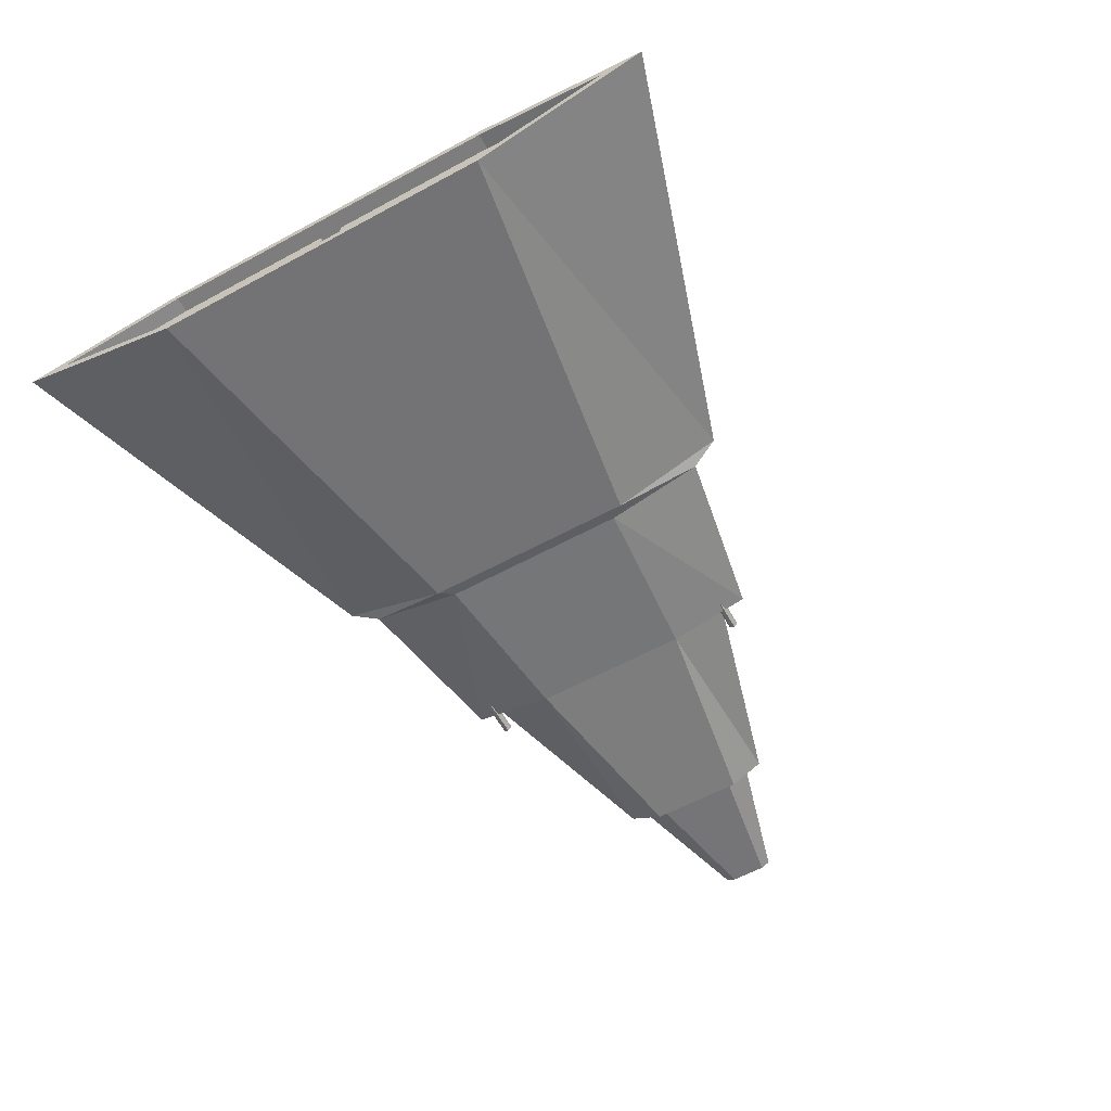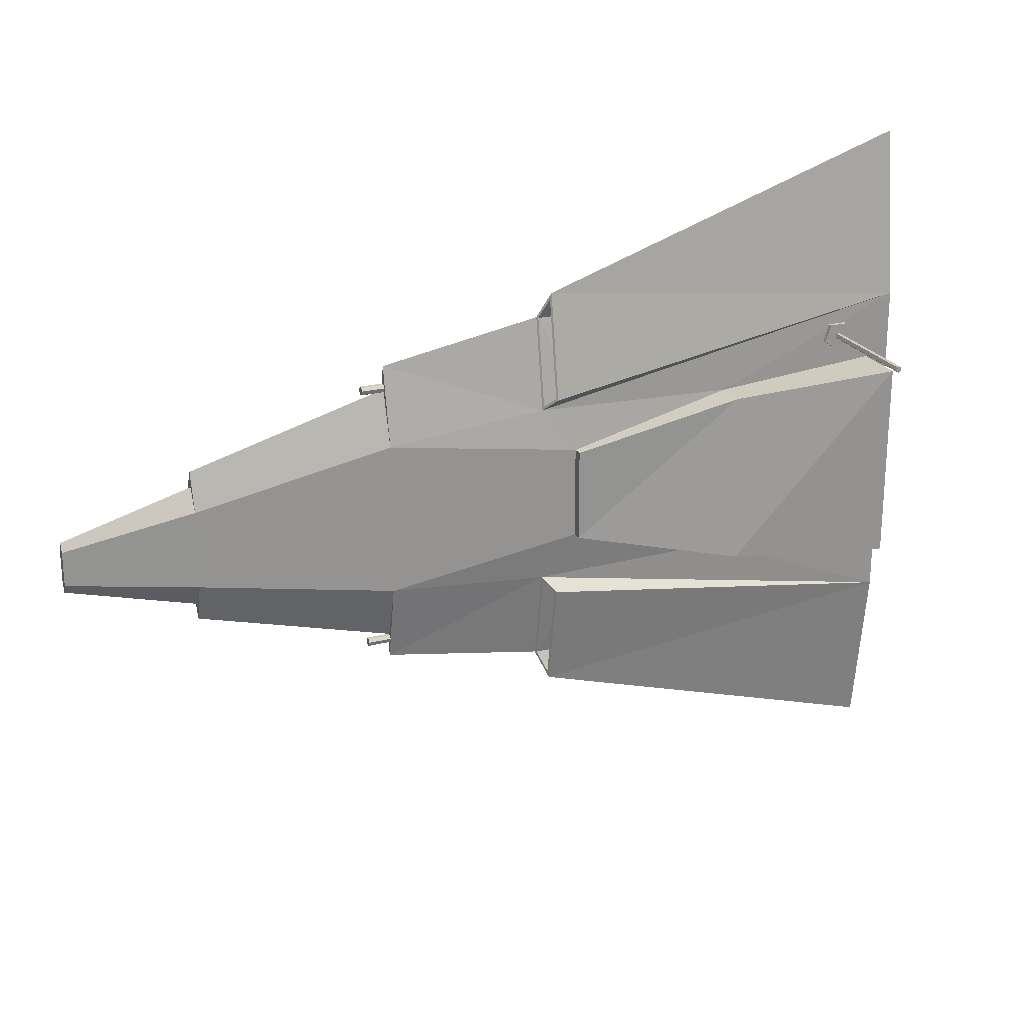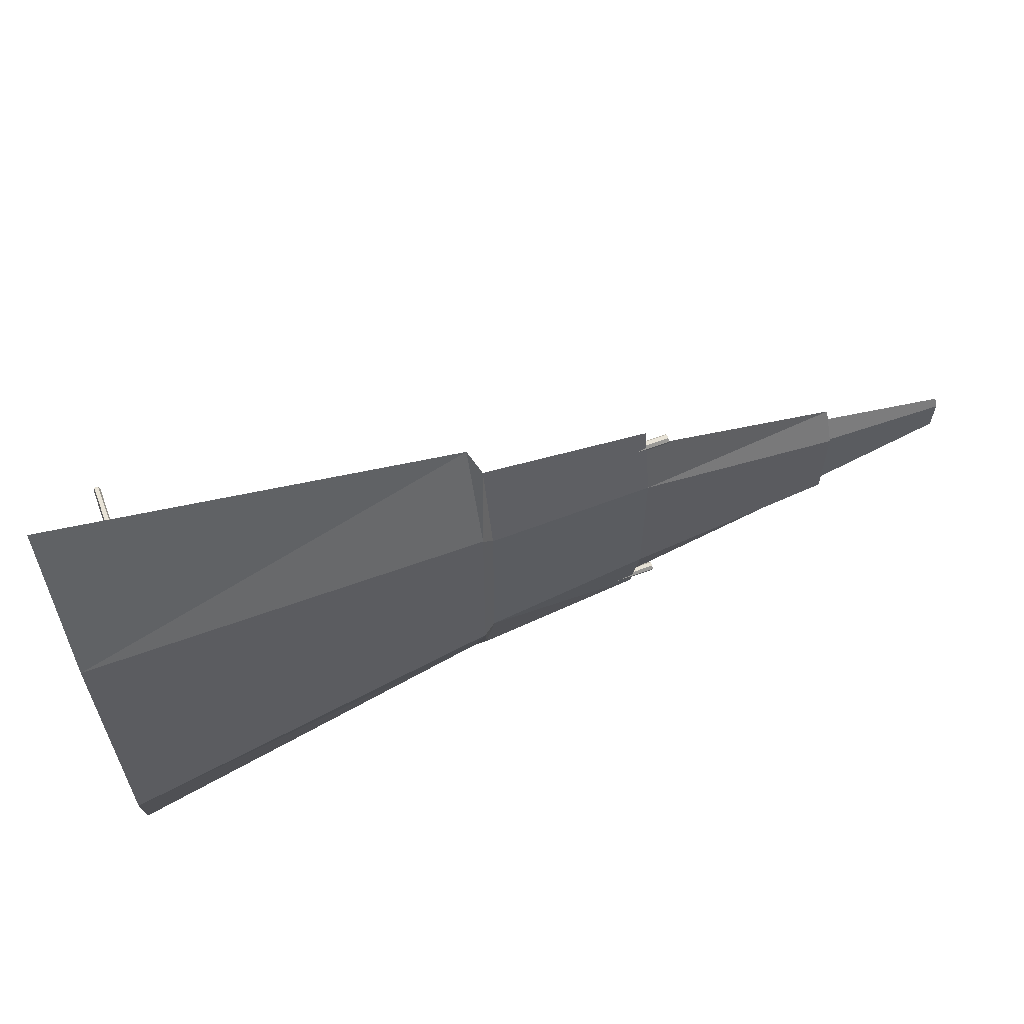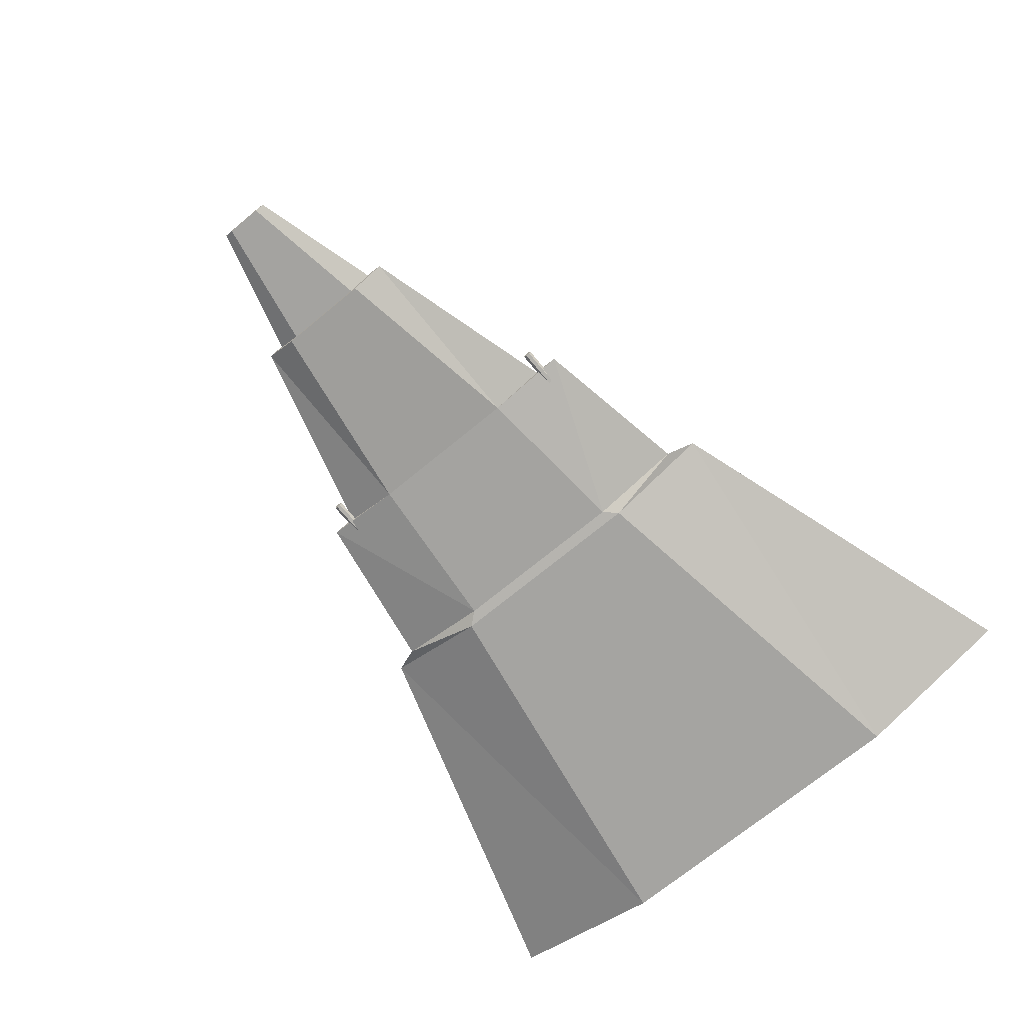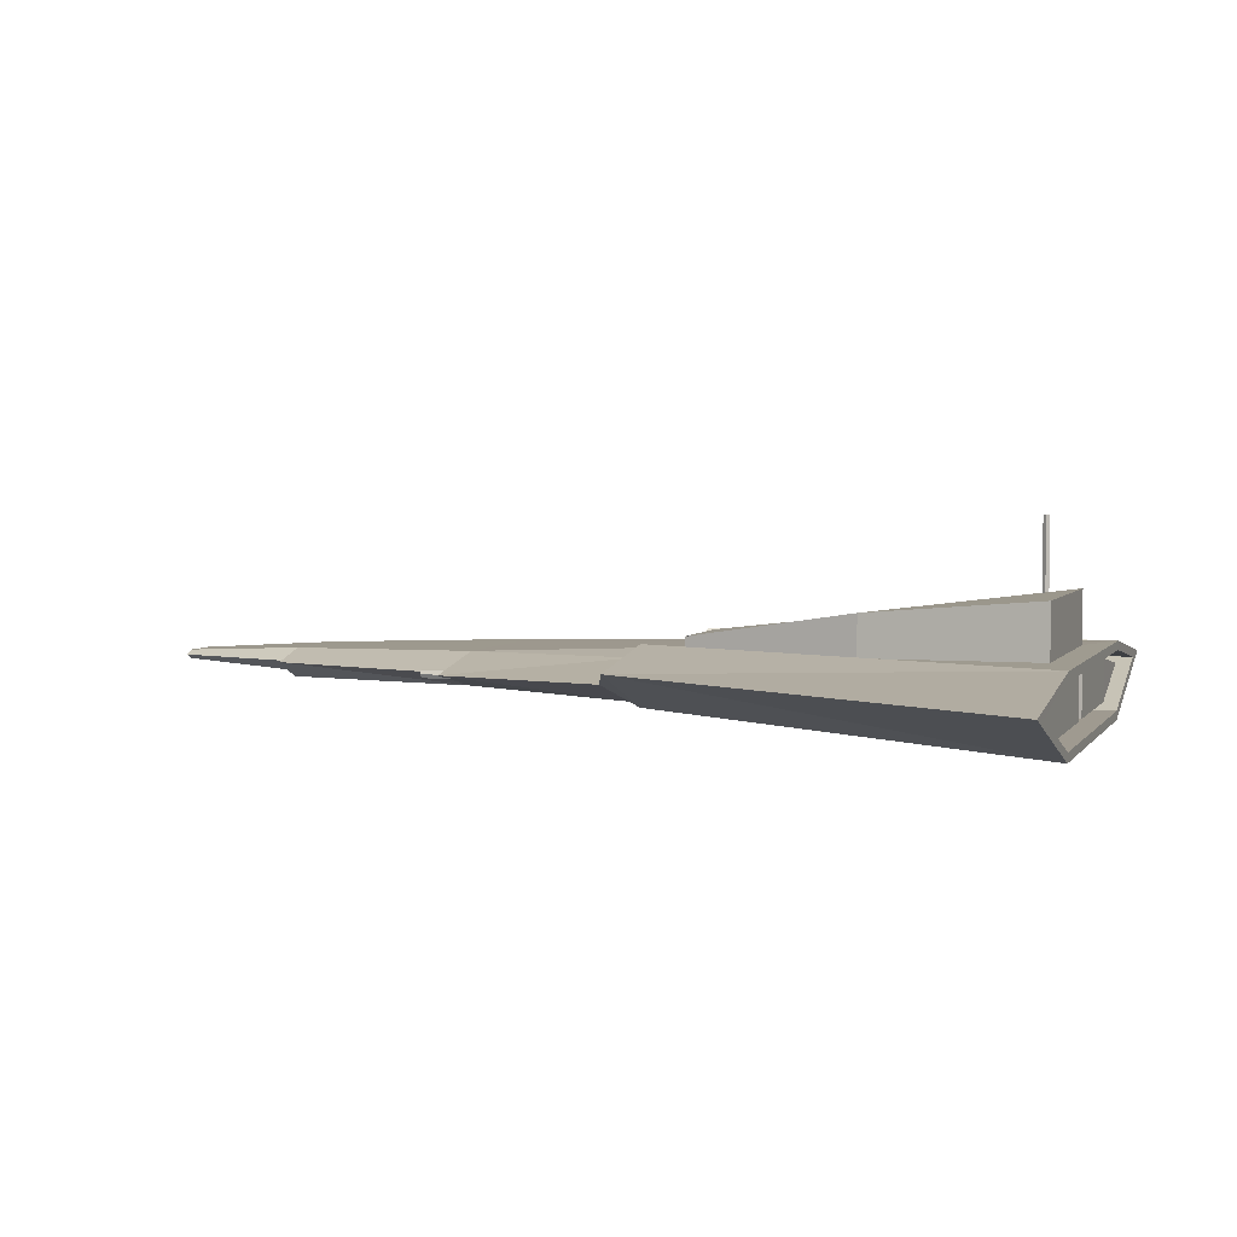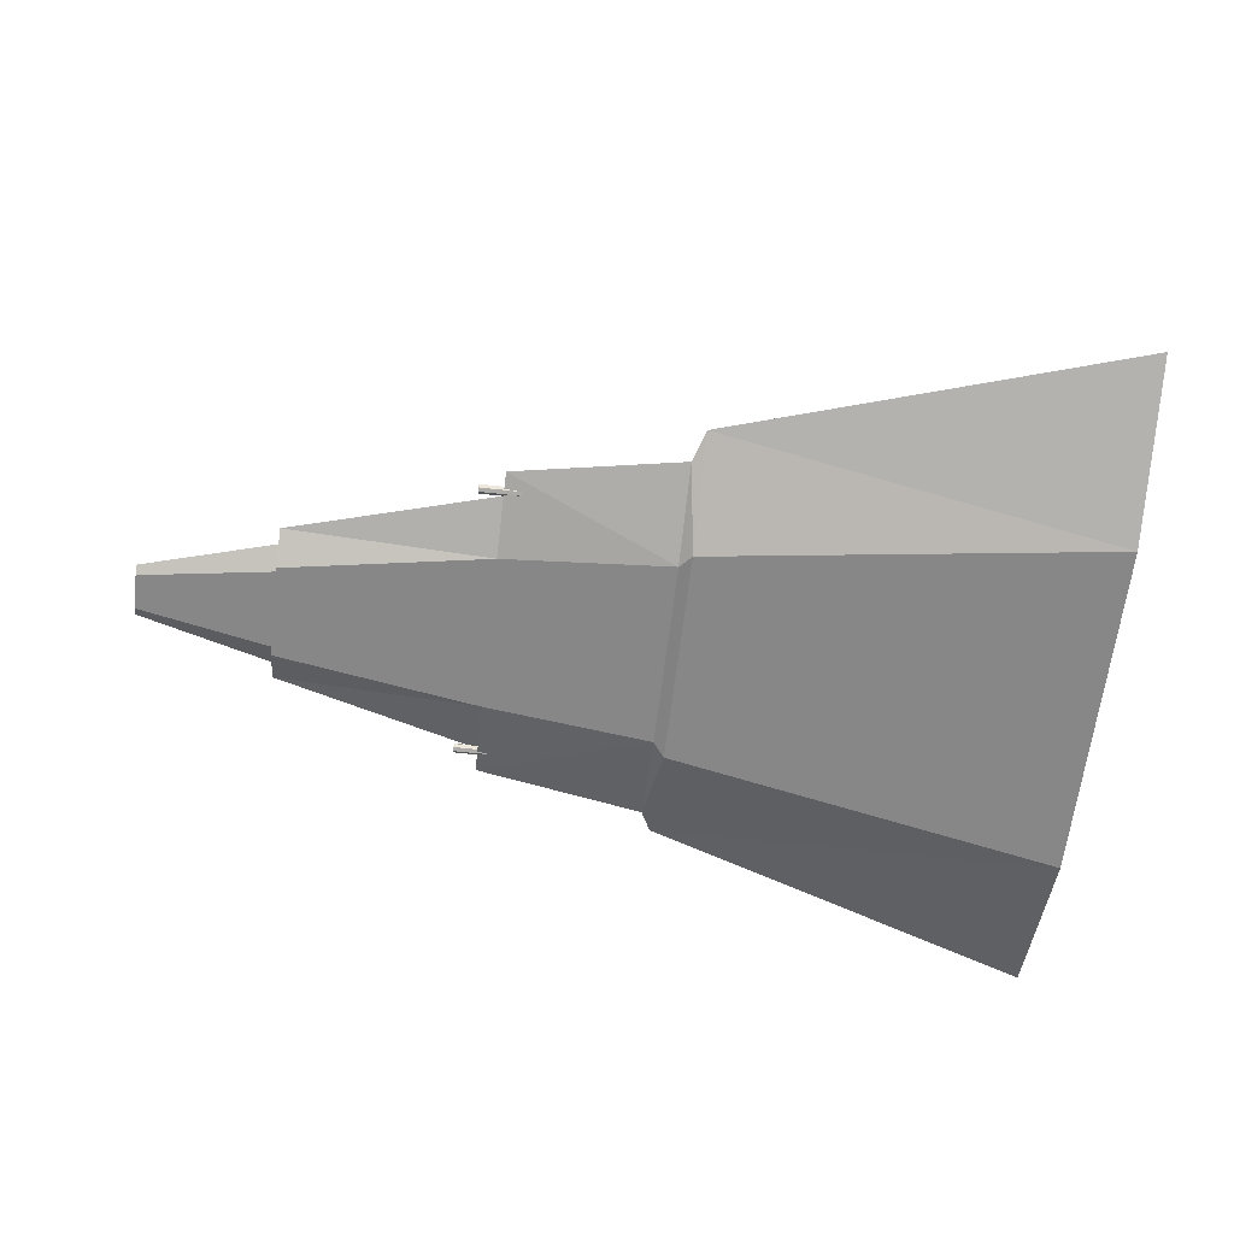
<metadata>
{"format":"obj","ext":"obj","renderer":"f3d","projection":"perspective","resolution":1024,"background":"white","views":[{"elev":-59.2,"azim":-60.8,"up":"+Y"},{"elev":23.0,"azim":156.7,"up":"+Z"},{"elev":62.2,"azim":-20.8,"up":"+Z"},{"elev":-70.8,"azim":129.6,"up":"+Y"},{"elev":3.9,"azim":-161.2,"up":"+Y"},{"elev":-62.5,"azim":173.4,"up":"+Y"}]}
</metadata>
<code>
o Cylinder_Cylinder.014
v -1.884 0.1325 0.7353
v -1.884 0.1742 0.7353
v -1.788 0.1325 0.8044
v -1.788 0.1742 0.8044
v -1.825 0.1325 0.9162
v -1.825 0.1742 0.9162
v -1.942 0.1325 0.9162
v -1.942 0.1742 0.9162
v -1.979 0.1325 0.8044
v -1.979 0.1742 0.8044
v -1.863 0.1742 0.8287
v -1.884 0.1742 0.8138
v -1.871 0.1742 0.8527
v -1.896 0.1742 0.8527
v -1.904 0.1742 0.8287
v -1.863 0.9168 0.8287
v -1.884 0.9168 0.8138
v -1.871 0.9168 0.8527
v -1.896 0.9168 0.8527
v -1.904 0.9168 0.8287
v -2.286 0.009308 -2.139
v 1.298 0.01261 -0.9923
v -2.285 -0.3341 -1.066
v 1.299 -0.09174 -0.4861
v -2.285 -0.3341 1.081
v 1.299 -0.09174 0.5015
v -2.286 0.009308 2.154
v 1.298 0.01261 1.008
v -2.287 0.1501 1.081
v 1.297 0.1142 0.5016
v -2.287 0.1501 -1.066
v 1.297 0.1142 -0.4862
v 0.1855 -0.167 -0.6661
v 1.298 0.01222 -0.8392
v 0.1843 0.08361 -1.348
v 1.298 0.01222 0.8546
v 2.561 -0.09174 -0.2808
v 2.56 0.01222 -0.4871
v 2.561 -0.09174 0.2962
v 2.56 0.01222 0.5025
v 2.559 0.08325 0.2572
v 2.559 0.08325 -0.2418
v 0.03808 0.1557 0.3064
v -2.128 0.1515 0.6528
v -2.128 0.1515 -0.6374
v 0.03808 0.1557 -0.291
v -2.128 0.4868 0.6528
v -2.128 0.4868 -0.6374
v -1.045 0.1392 0.5606
v -1.045 0.1392 -0.5452
v -1.045 0.3931 -0.5452
v -1.045 0.3356 0.5606
v 2.561 -0.06074 -0.2417
v 2.56 0.01198 -0.3859
v 2.561 -0.06074 0.257
v 2.56 0.01198 0.4013
v 3.378 -0.01612 -0.1018
v 3.378 0.01166 -0.157
v 3.378 -0.01612 0.1172
v 3.378 0.01166 0.1723
v 3.377 0.03887 0.1173
v 3.377 0.03887 -0.1019
v 0.1855 -0.167 0.6815
v 0.1843 0.08361 1.364
v 0.1832 0.1974 0.6816
v 0.1832 0.1974 -0.6662
v 0.2559 0.009375 -1.176
v 0.2549 0.1097 -0.5803
v 0.2549 0.1097 0.5956
v 0.2559 0.009375 1.191
v 0.2569 -0.145 0.5956
v 0.2569 -0.145 -0.5802
v 0.2341 0.1089 0.6533
v 0.2349 0.01887 1.188
v 0.2051 0.02005 1.26
v 0.2464 0.1174 -0.6073
v 0.1918 0.1841 -0.6727
v 0.1928 0.07874 -1.304
v 0.2464 0.1174 0.6227
v 0.1918 0.1841 0.6881
v 0.2473 0.02211 1.188
v 0.1928 0.07874 1.32
v 0.2473 0.02211 -1.173
v -0.02511 0.1174 -0.6816
v -0.07973 0.1717 -0.747
v -0.07866 0.06638 -1.304
v -0.02417 0.02211 -1.173
v -2.286 -0.01401 -1.879
v -2.285 -0.2772 -1.057
v -2.285 -0.2772 1.072
v -2.286 -0.01401 1.895
v -2.287 0.09325 1.077
v -2.287 0.09325 -1.062
v -2.065 0.06421 -0.4974
v -2.063 -0.01401 -1.879
v -2.062 -0.2772 -1.057
v -2.062 -0.2772 1.072
v -2.063 -0.01401 1.895
v -2.064 0.09325 1.077
v -2.064 0.09325 -1.062
v -2.062 -0.2772 0.007691
v -2.064 0.09325 0.007692
v -2.062 -0.224 0.07192
v -2.062 -0.224 1.059
v -2.063 -0.03555 1.648
v -2.064 0.0405 1.068
v -2.064 0.0405 0.07192
v -2.063 -0.03359 -1.646
v -2.062 -0.2279 -1.038
v -2.064 0.04497 -0.06594
v -2.064 0.04497 -1.047
v -2.062 -0.2279 -0.06594
v -2.063 -0.03359 -1.646
v -2.062 -0.2279 -1.038
v -2.064 0.04497 -0.06594
v -2.064 0.04497 -1.047
v -2.062 -0.2279 -0.06594
v -2.206 -0.224 0.07192
v -2.206 -0.224 1.059
v -2.207 -0.03555 1.648
v -2.208 0.0405 1.068
v -2.208 0.0405 0.07192
v -2.207 -0.03359 -1.646
v -2.206 -0.2279 -1.038
v -2.208 0.04497 -0.06594
v -2.208 0.04497 -1.047
v -2.206 -0.2279 -0.06594
v 0.03808 0.2168 -0.291
v 0.03808 0.2168 0.3064
v 1.028 -0.01583 0.8442
v 1.444 -0.01589 0.8442
v 1.028 -0.02146 0.8682
v 1.444 -0.02152 0.8682
v 1.028 -0.005668 0.8873
v 1.444 -0.005728 0.8873
v 1.028 0.01967 0.8873
v 1.444 0.01961 0.8873
v 1.028 0.03547 0.8682
v 1.444 0.0354 0.8682
v 1.028 0.02983 0.8442
v 1.444 0.02977 0.8442
v 1.028 0.007 0.8336
v 1.444 0.00694 0.8336
v 1.028 -0.01552 -0.8888
v 1.444 -0.01558 -0.8888
v 1.028 -0.02115 -0.8649
v 1.444 -0.02122 -0.8649
v 1.028 -0.005358 -0.8457
v 1.444 -0.005419 -0.8457
v 1.028 0.01998 -0.8457
v 1.444 0.01992 -0.8457
v 1.028 0.03578 -0.8649
v 1.444 0.03571 -0.8649
v 1.028 0.03014 -0.8888
v 1.444 0.03008 -0.8888
v 1.028 0.00731 -0.8995
v 1.444 0.007249 -0.8995
v 0.03453 0.1174 0.7098
v -0.02009 0.1841 0.7752
v 0.03547 0.02211 1.188
v -0.01902 0.07874 1.32
v -1.788 0.1325 0.8044
v -1.788 0.1742 0.8044
f 2 4 3
f 4 6 5
f 6 8 7
f 18 17 19
f 10 2 1
f 8 10 9
f 11 4 2
f 11 13 6
f 14 8 6
f 15 10 8
f 15 12 2
f 16 11 12
f 18 13 11
f 19 14 13
f 20 15 14
f 17 12 15
f 22 24 72
f 71 26 28
f 28 30 69
f 57 62 61
f 68 32 22
f 35 33 23
f 23 33 63
f 32 30 42
f 40 36 26
f 26 36 28
f 25 63 64
f 38 34 32
f 32 34 22
f 60 61 41
f 69 29 65
f 45 31 29
f 72 24 26
f 31 68 66
f 48 45 44
f 45 51 50
f 54 53 37
f 53 55 39
f 56 40 39
f 58 54 42
f 58 57 53
f 57 59 55
f 60 56 55
f 42 54 38
f 36 30 28
f 40 41 30
f 56 41 40
f 34 24 22
f 64 65 29
f 38 37 24
f 31 66 35
f 85 84 87
f 63 71 70
f 72 71 63
f 67 72 33
f 159 161 160
f 76 77 66
f 79 69 65
f 82 64 70
f 78 35 66
f 82 80 65
f 78 83 67
f 76 68 67
f 79 81 70
f 84 85 77
f 85 86 78
f 87 83 78
f 84 76 83
f 88 21 23
f 89 23 25
f 91 90 25
f 91 27 29
f 92 29 31
f 88 93 31
f 95 88 89
f 90 101 89
f 98 97 90
f 99 98 91
f 93 102 92
f 100 93 88
f 50 46 68
f 49 44 29
f 122 118 119
f 126 124 125
f 105 104 97
f 108 111 100
f 118 103 104
f 119 104 105
f 120 105 106
f 122 121 106
f 118 122 107
f 124 123 113
f 125 115 116
f 123 126 116
f 127 124 114
f 127 117 115
f 129 43 46
f 143 137 135
f 133 132 130
f 131 130 142
f 134 132 133
f 136 134 135
f 138 136 137
f 141 140 138
f 143 142 140
f 157 151 149
f 147 146 144
f 145 144 156
f 148 146 147
f 150 148 149
f 152 150 151
f 155 154 152
f 157 156 154
f 103 107 112
f 47 52 51
f 52 44 49
f 158 79 80
f 160 161 82
f 159 80 82
f 158 160 81
f 1 2 3
f 3 4 5
f 5 6 7
f 17 18 16
f 17 20 19
f 9 10 1
f 7 8 9
f 12 11 2
f 4 11 6
f 13 14 6
f 14 15 8
f 10 15 2
f 17 16 12
f 16 18 11
f 18 19 13
f 19 20 14
f 20 17 15
f 67 22 72
f 70 71 28
f 70 28 69
f 61 59 57
f 59 61 60
f 57 58 62
f 67 68 22
f 21 35 23
f 25 23 63
f 43 32 46
f 61 62 42
f 42 30 41
f 41 61 42
f 30 32 43
f 39 40 26
f 27 25 64
f 42 38 32
f 56 60 41
f 44 45 29
f 26 71 72
f 37 39 26
f 26 24 37
f 47 48 44
f 51 45 48
f 128 46 50
f 50 51 128
f 38 54 37
f 37 53 39
f 55 56 39
f 62 58 42
f 54 58 53
f 53 57 55
f 59 60 55
f 36 40 30
f 27 64 29
f 34 38 24
f 21 31 35
f 86 85 87
f 64 63 70
f 33 72 63
f 35 67 33
f 158 159 160
f 68 76 66
f 80 79 65
f 81 82 70
f 77 78 66
f 64 82 65
f 35 78 67
f 83 76 67
f 69 79 70
f 76 84 77
f 77 85 78
f 86 87 78
f 87 84 83
f 89 88 23
f 90 89 25
f 27 91 25
f 92 91 29
f 93 92 31
f 21 88 31
f 96 95 89
f 101 90 97
f 101 96 89
f 91 98 90
f 92 99 91
f 102 93 100
f 102 99 92
f 95 100 88
f 50 31 45
f 46 32 68
f 68 31 50
f 69 30 43
f 49 29 69
f 69 43 49
f 119 121 122
f 121 119 120
f 124 126 123
f 124 127 125
f 99 107 106
f 103 101 97
f 99 102 107
f 104 103 97
f 105 99 106
f 105 97 98
f 98 99 105
f 96 101 112
f 110 102 100
f 96 112 109
f 111 110 100
f 108 96 109
f 108 100 95
f 95 96 108
f 119 118 104
f 120 119 105
f 121 120 106
f 107 122 106
f 103 118 107
f 114 124 113
f 126 125 116
f 113 123 116
f 117 127 114
f 125 127 115
f 128 129 46
f 135 131 143
f 131 135 133
f 141 139 137
f 137 143 141
f 131 133 130
f 143 131 142
f 135 134 133
f 137 136 135
f 139 138 137
f 139 141 138
f 141 143 140
f 149 145 157
f 145 149 147
f 155 153 151
f 151 157 155
f 145 147 144
f 157 145 156
f 149 148 147
f 151 150 149
f 153 152 151
f 153 155 152
f 155 157 154
f 112 101 103
f 107 110 112
f 110 107 102
f 51 48 47
f 52 128 51
f 128 52 129
f 49 129 52
f 129 49 43
f 52 47 44
f 159 158 80
f 81 160 82
f 161 159 82
f 79 158 81
l 73 69
l 70 74
l 75 64
l 163 162

</code>
